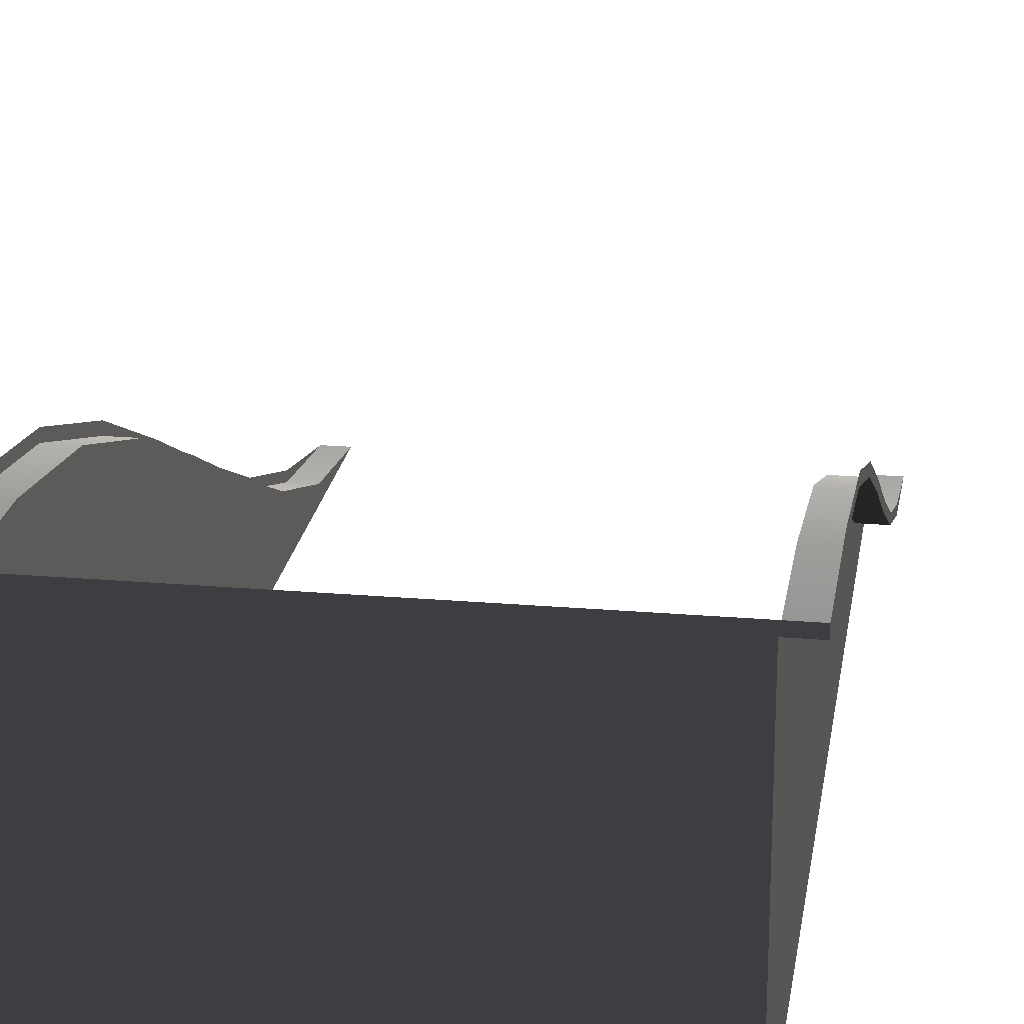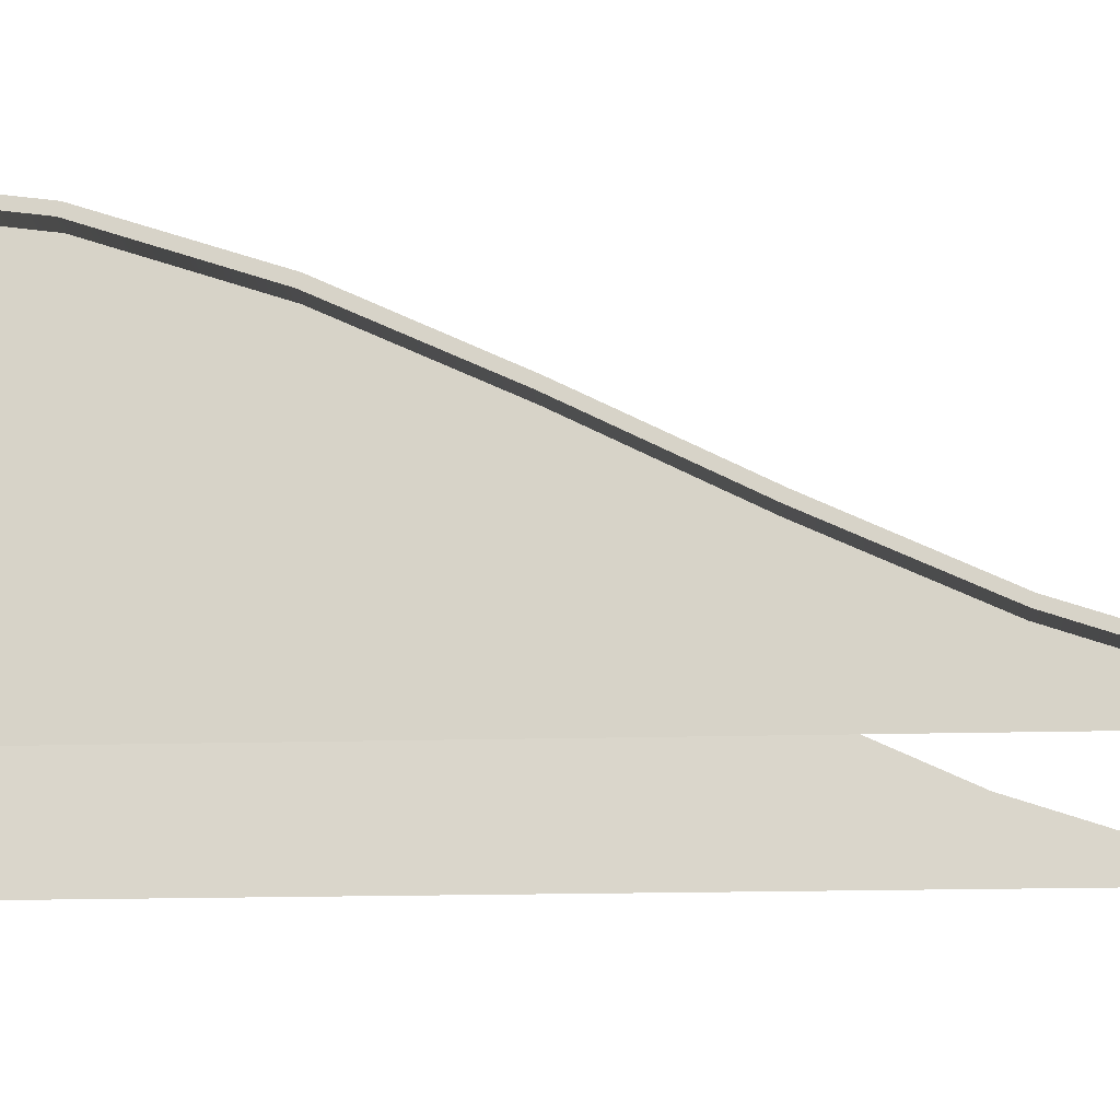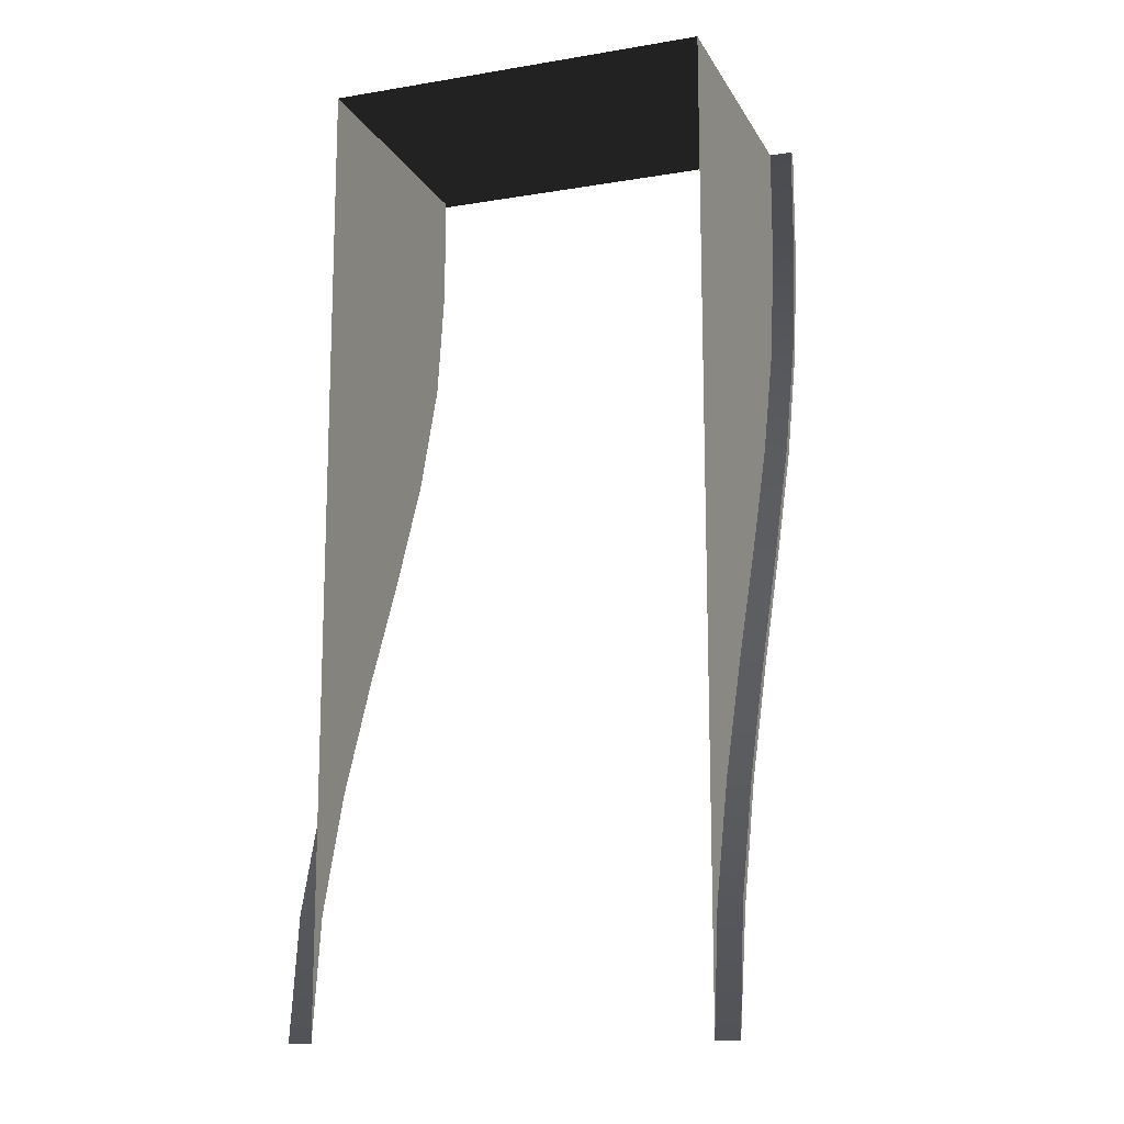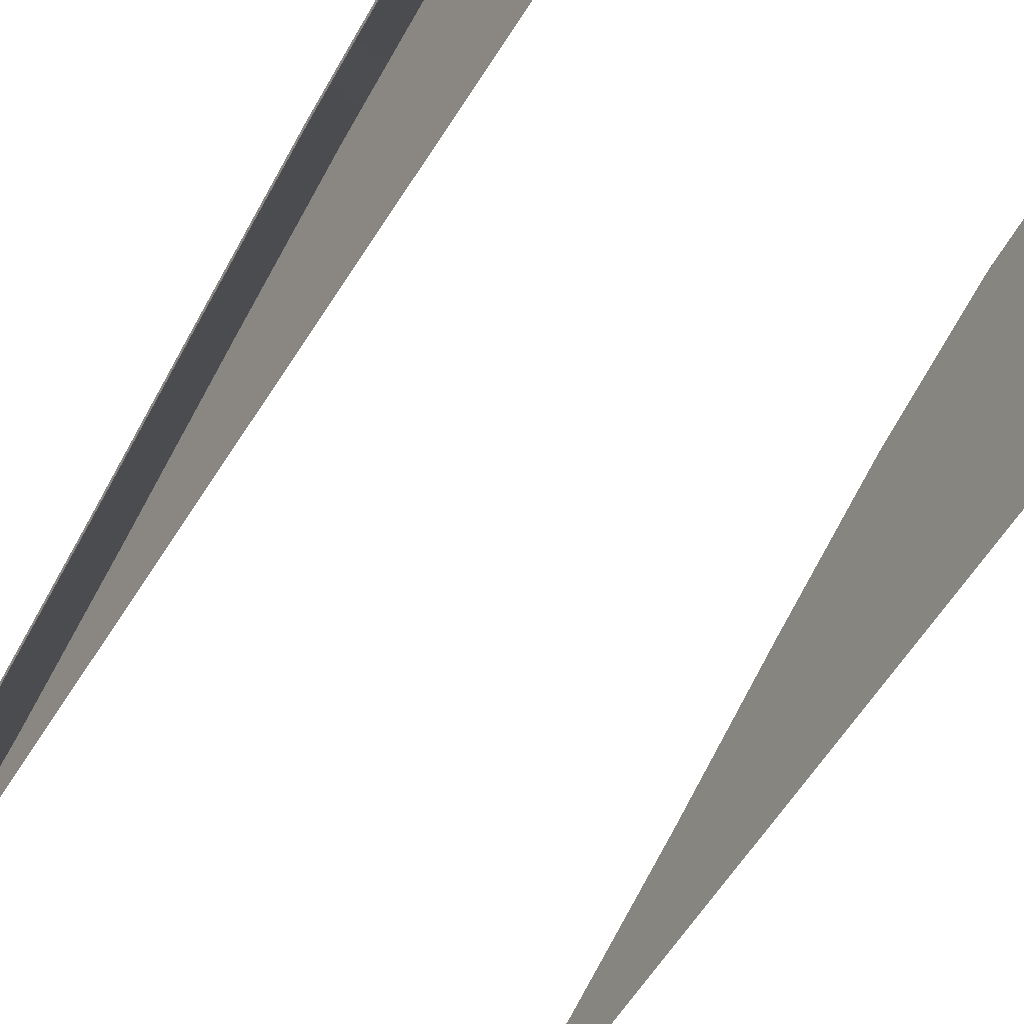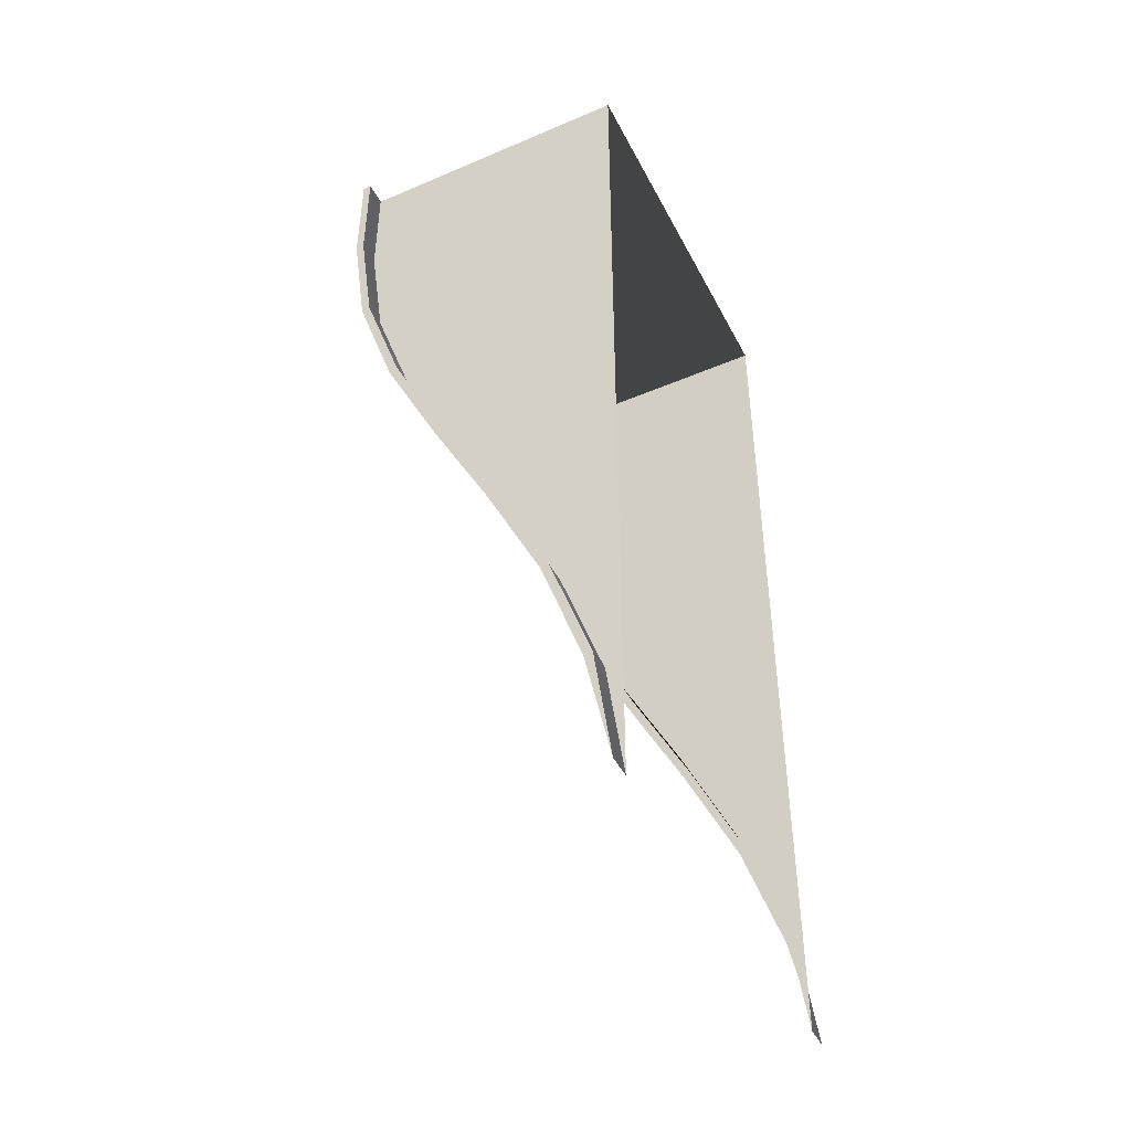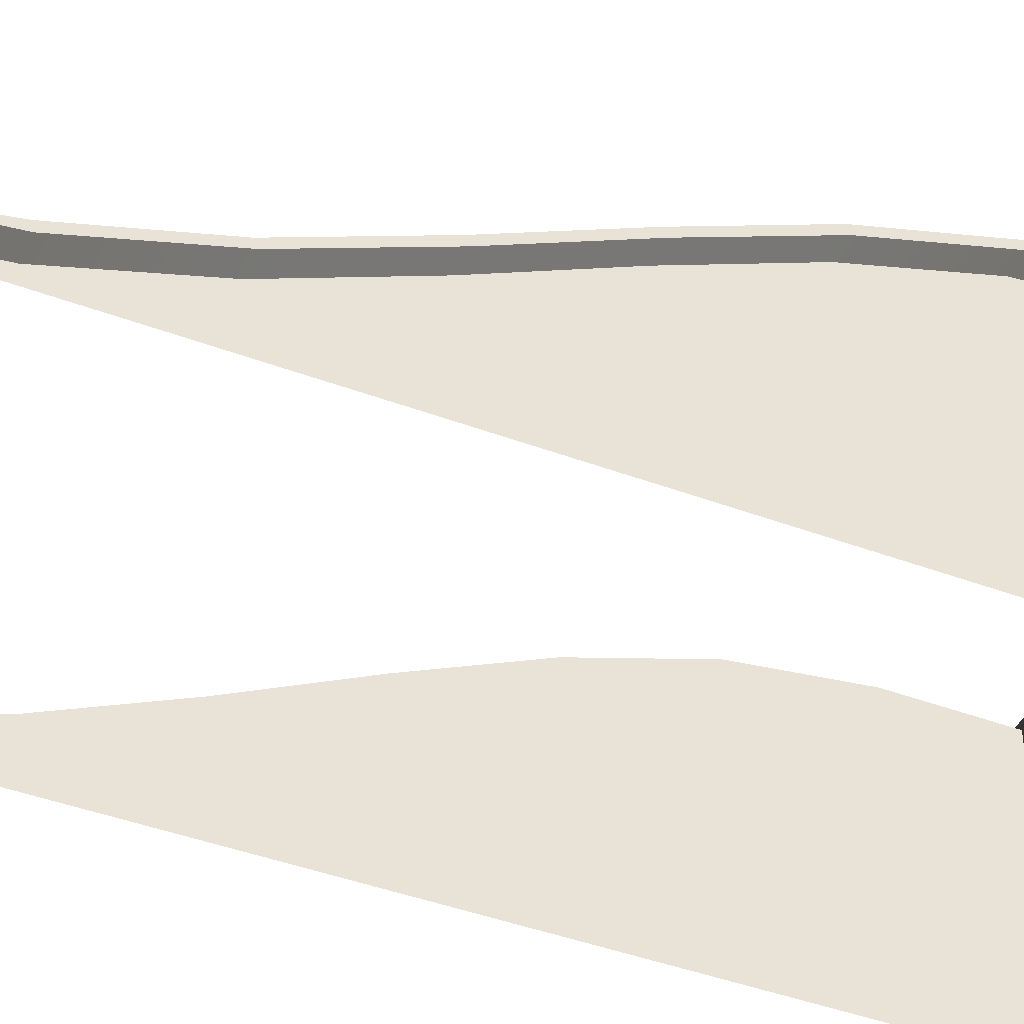
<metadata>
{"format":"obj","ext":"obj","renderer":"f3d","projection":"perspective","resolution":1024,"background":"white","views":[{"elev":21.7,"azim":-171.4,"up":"+Z"},{"elev":-16.2,"azim":-86.7,"up":"+Z"},{"elev":-14.0,"azim":-160.1,"up":"+Y"},{"elev":-60.7,"azim":147.9,"up":"+Z"},{"elev":-45.9,"azim":116.2,"up":"+Y"},{"elev":-43.3,"azim":66.1,"up":"+Z"}]}
</metadata>
<code>
v 3.426 -6.348 -2.319
v 3.426 -6.348 -2.6
v 3.426 -8.444 -2.6
v 3.426 -4.251 -2.6
v 3.426 -4.251 -1.61
v 3.426 -2.138 -2.6
v 3.426 -2.138 -0.6356
v 3.426 -0.008239 -2.6
v 3.426 -0.008239 0.4375
v 3.426 2.121 -2.6
v 3.426 2.121 1.428
v 3.426 4.284 -2.6
v 3.426 4.284 2.154
v 3.426 6.43 -2.6
v 3.426 6.43 2.452
v 3.426 8.444 -2.6
v 3.426 8.444 2.452
v 3.838 -6.348 -2.319
v 3.838 -8.444 -2.6
v 3.838 -6.381 -2.171
v 3.838 -4.251 -1.61
v 3.838 -4.3 -1.478
v 3.838 -2.138 -0.6356
v 3.838 -2.204 -0.5035
v 3.838 -0.008239 0.4375
v 3.838 -0.07428 0.5695
v 3.838 2.121 1.428
v 3.838 2.072 1.577
v 3.838 4.284 2.154
v 3.838 4.251 2.303
v 3.838 6.414 2.6
v 3.838 6.43 2.452
v 3.838 8.444 2.6
v 3.838 8.444 2.452
v 3.838 -6.348 -2.319
v 3.426 -8.444 -2.6
v 3.838 -8.444 -2.6
v 3.426 -6.348 -2.319
v 3.838 -4.251 -1.61
v 3.426 -4.251 -1.61
v 3.838 -2.138 -0.6356
v 3.426 -2.138 -0.6356
v 3.838 -0.008239 0.4375
v 3.426 -0.008239 0.4375
v 3.838 2.121 1.428
v 3.426 2.121 1.428
v 3.838 4.284 2.154
v 3.426 4.284 2.154
v 3.838 6.43 2.452
v 3.426 6.43 2.452
v 3.838 8.444 2.452
v 3.426 8.444 2.452
v 0.008254 8.444 2.6
v 3.426 8.444 2.452
v 3.838 8.444 2.6
v 0.008254 8.444 2.452
v 3.838 8.444 2.452
v 0.008254 8.444 -2.6
v 3.426 8.444 -2.6
v -3.426 8.444 2.452
v -3.838 8.444 2.6
v -3.838 8.444 2.452
v -3.426 8.444 -2.6
v 0.008256 -8.444 -2.6
v 3.838 -8.444 -2.6
v 3.426 -8.444 -2.6
v -3.426 -6.348 -2.319
v -3.426 -8.444 -2.6
v -3.426 -6.348 -2.6
v -3.426 -4.251 -2.6
v -3.426 -4.251 -1.61
v -3.426 -2.138 -2.6
v -3.426 -2.138 -0.6356
v -3.426 -0.00824 -2.6
v -3.426 -0.00824 0.4375
v -3.426 2.121 -2.6
v -3.426 2.121 1.428
v -3.426 4.284 -2.6
v -3.426 4.284 2.154
v -3.426 6.43 -2.6
v -3.426 6.43 2.452
v -3.426 8.444 -2.6
v -3.426 8.444 2.452
v -3.838 -8.444 -2.6
v -3.838 -6.348 -2.319
v -3.838 -6.381 -2.171
v -3.838 -4.251 -1.61
v -3.838 -4.3 -1.478
v -3.838 -2.138 -0.6356
v -3.838 -2.204 -0.5035
v -3.838 -0.00824 0.4375
v -3.838 -0.07428 0.5695
v -3.838 2.121 1.428
v -3.838 2.072 1.577
v -3.838 4.284 2.154
v -3.838 4.251 2.303
v -3.838 6.414 2.6
v -3.838 6.43 2.452
v -3.838 8.444 2.6
v -3.838 8.444 2.452
v -3.838 -6.348 -2.319
v -3.838 -8.444 -2.6
v -3.426 -8.444 -2.6
v -3.426 -6.348 -2.319
v -3.838 -4.251 -1.61
v -3.426 -4.251 -1.61
v -3.838 -2.138 -0.6356
v -3.426 -2.138 -0.6356
v -3.838 -0.00824 0.4375
v -3.426 -0.00824 0.4375
v -3.838 2.121 1.428
v -3.426 2.121 1.428
v -3.838 4.284 2.154
v -3.426 4.284 2.154
v -3.838 6.43 2.452
v -3.426 6.43 2.452
v -3.838 8.444 2.452
v -3.426 8.444 2.452
v 0.008256 -8.444 -2.6
v -3.426 -8.444 -2.6
v -3.838 -8.444 -2.6
g LandingRamp_(5)_1901_209
f 1 3 2
f 4 1 2
f 1 4 5
f 6 5 4
f 5 6 7
f 8 7 6
f 7 8 9
f 10 9 8
f 9 10 11
f 12 11 10
f 11 12 13
f 14 13 12
f 13 14 15
f 15 14 16
f 16 17 15
f 18 20 19
f 21 20 18
f 20 21 22
f 23 22 21
f 22 23 24
f 25 24 23
f 24 25 26
f 27 26 25
f 26 27 28
f 29 28 27
f 28 29 30
f 31 30 29
f 31 29 32
f 33 31 32
f 33 32 34
f 35 37 36
f 36 38 35
f 39 35 38
f 38 40 39
f 41 39 40
f 40 42 41
f 43 41 42
f 42 44 43
f 45 43 44
f 44 46 45
f 47 45 46
f 46 48 47
f 49 47 48
f 48 50 49
f 51 49 50
f 50 52 51
f 53 55 54
f 53 54 56
f 54 55 57
f 56 54 58
f 54 59 58
f 60 53 56
f 60 56 58
f 61 53 60
f 61 60 62
f 60 58 63
f 64 66 65
f 67 69 68
f 67 70 69
f 70 67 71
f 71 72 70
f 72 71 73
f 73 74 72
f 74 73 75
f 75 76 74
f 76 75 77
f 77 78 76
f 78 77 79
f 79 80 78
f 80 79 81
f 81 82 80
f 83 82 81
f 84 86 85
f 86 87 85
f 87 86 88
f 88 89 87
f 89 88 90
f 90 91 89
f 91 90 92
f 92 93 91
f 93 92 94
f 94 95 93
f 95 94 96
f 97 95 96
f 95 97 98
f 99 98 97
f 98 99 100
f 101 103 102
f 103 101 104
f 101 105 104
f 104 105 106
f 105 107 106
f 106 107 108
f 107 109 108
f 108 109 110
f 111 110 109
f 110 111 112
f 111 113 112
f 112 113 114
f 113 115 114
f 114 115 116
f 117 116 115
f 116 117 118
f 119 121 120

</code>
